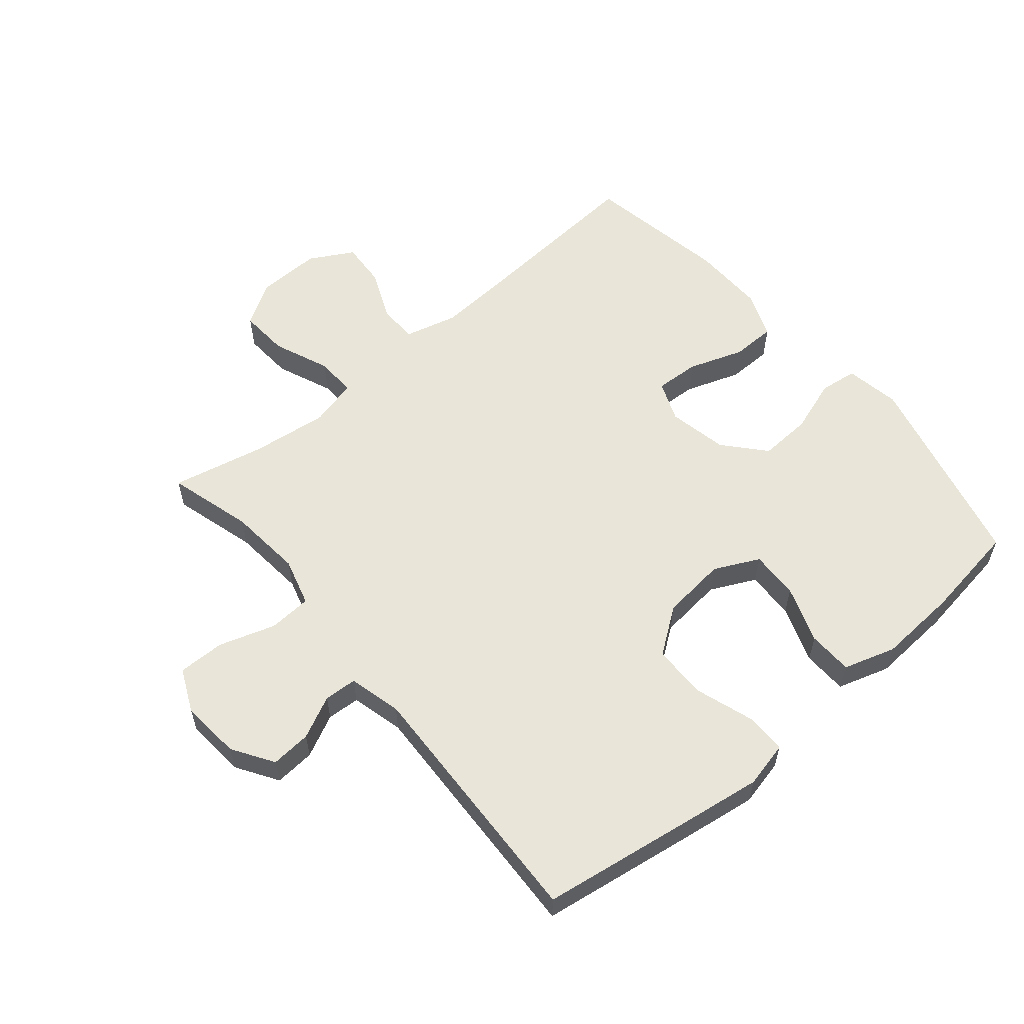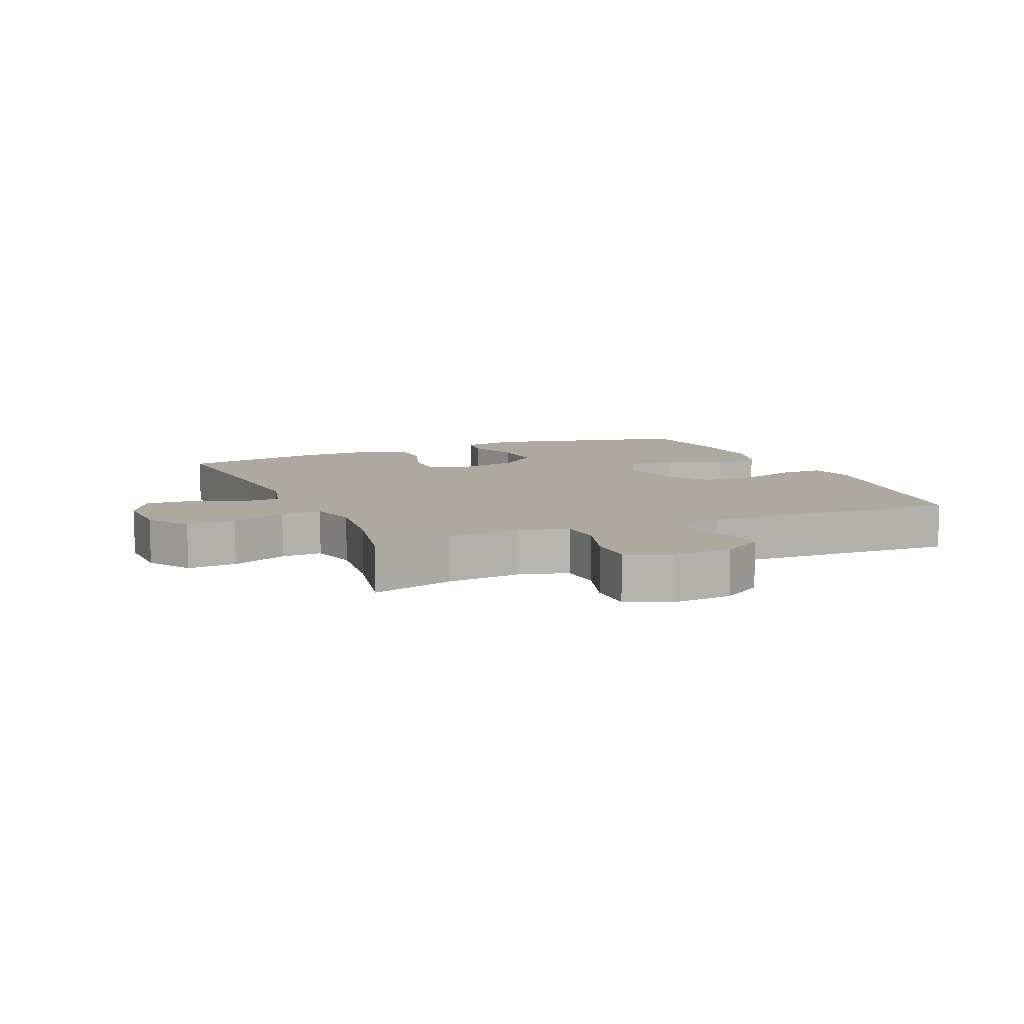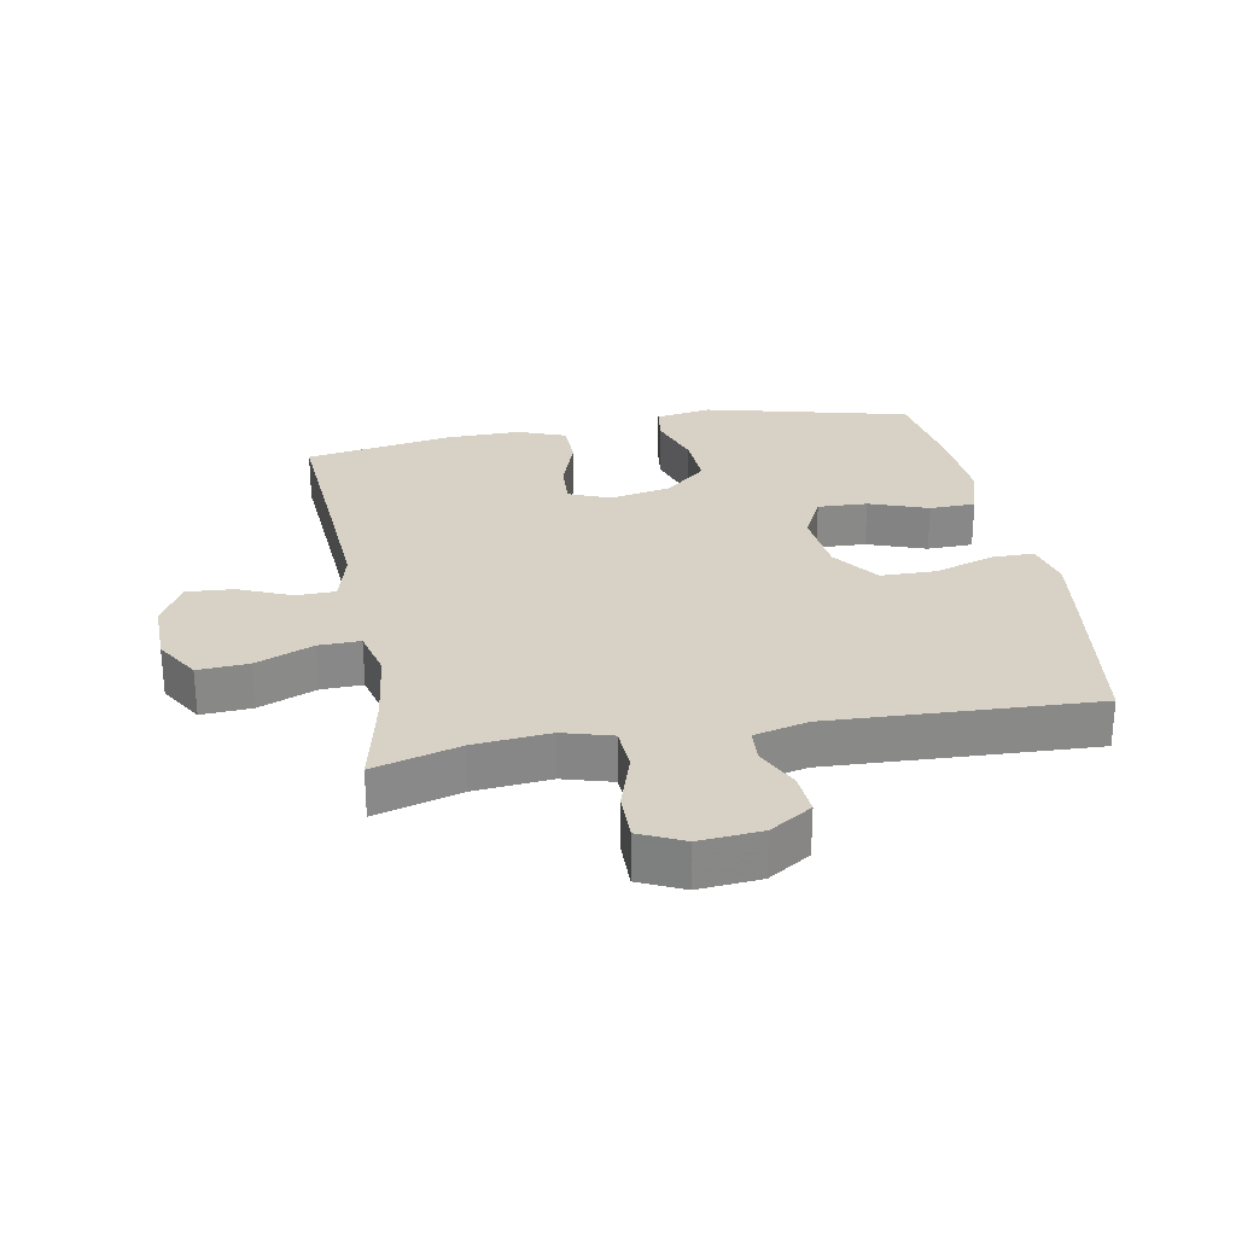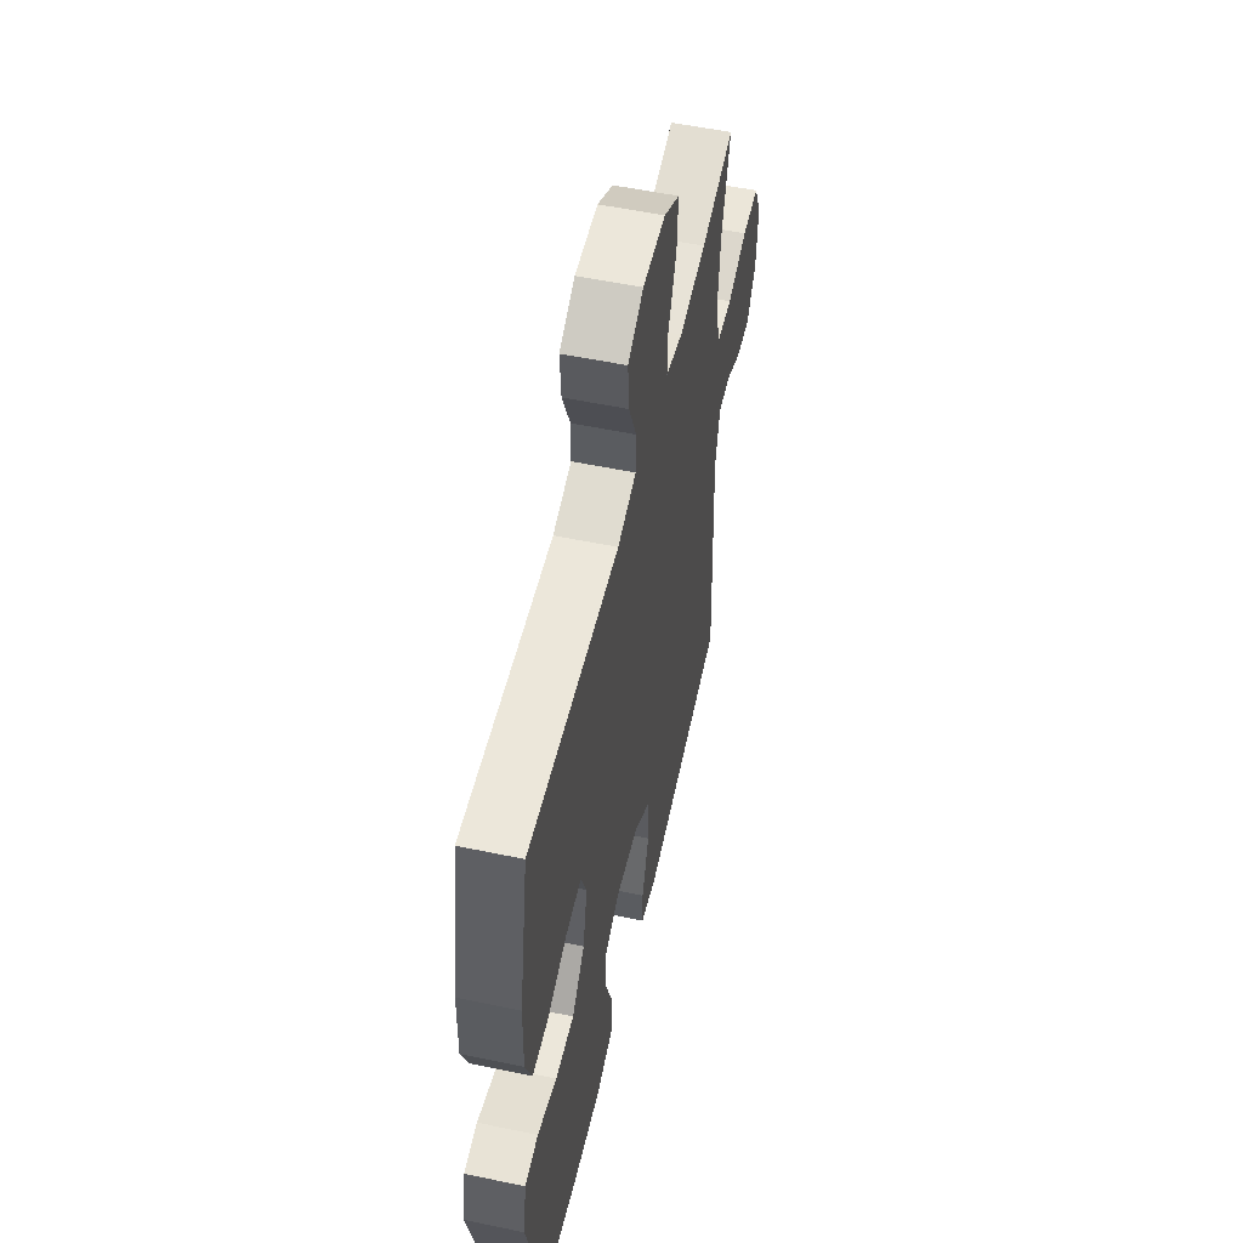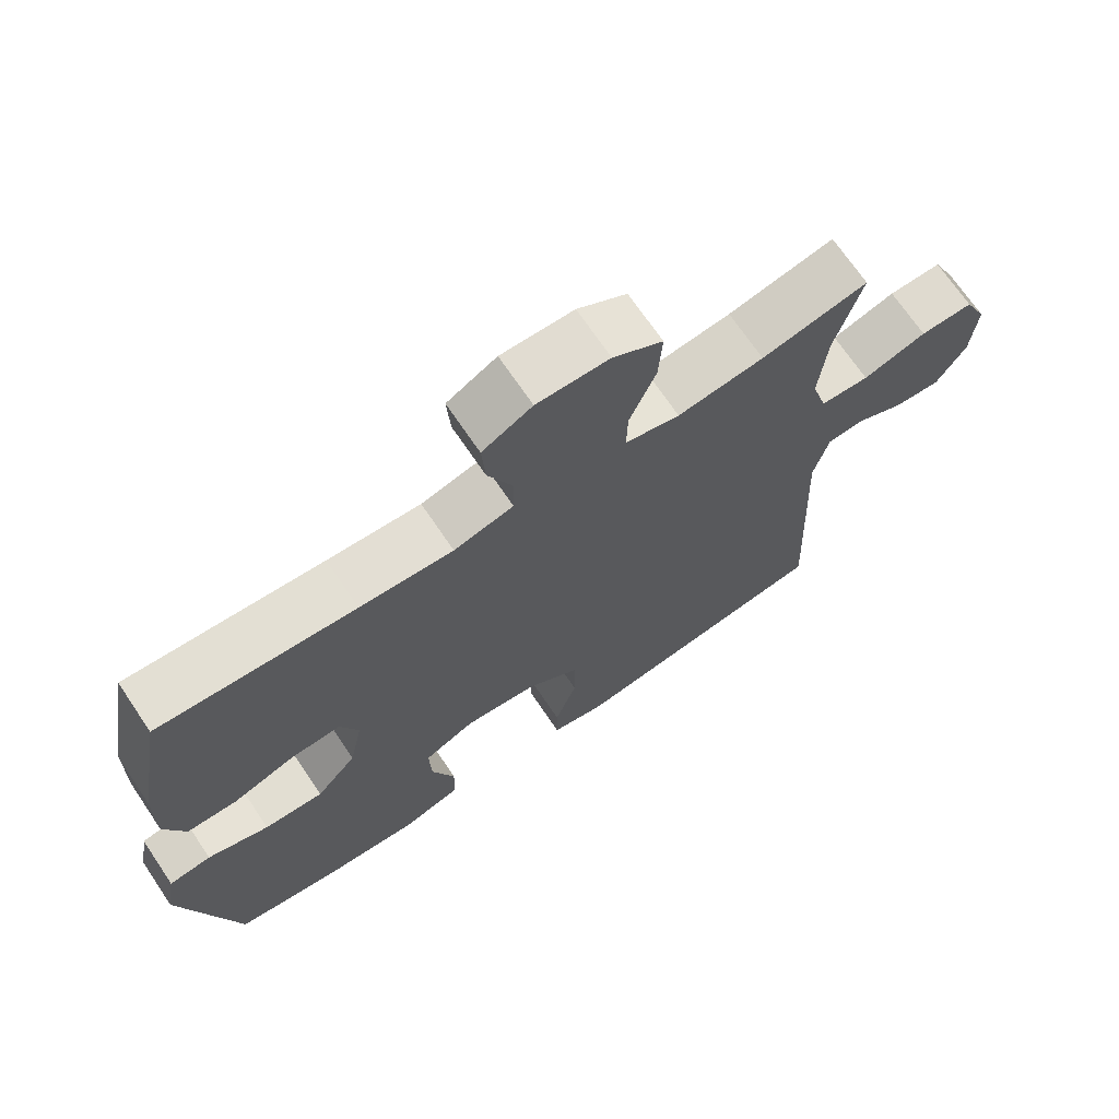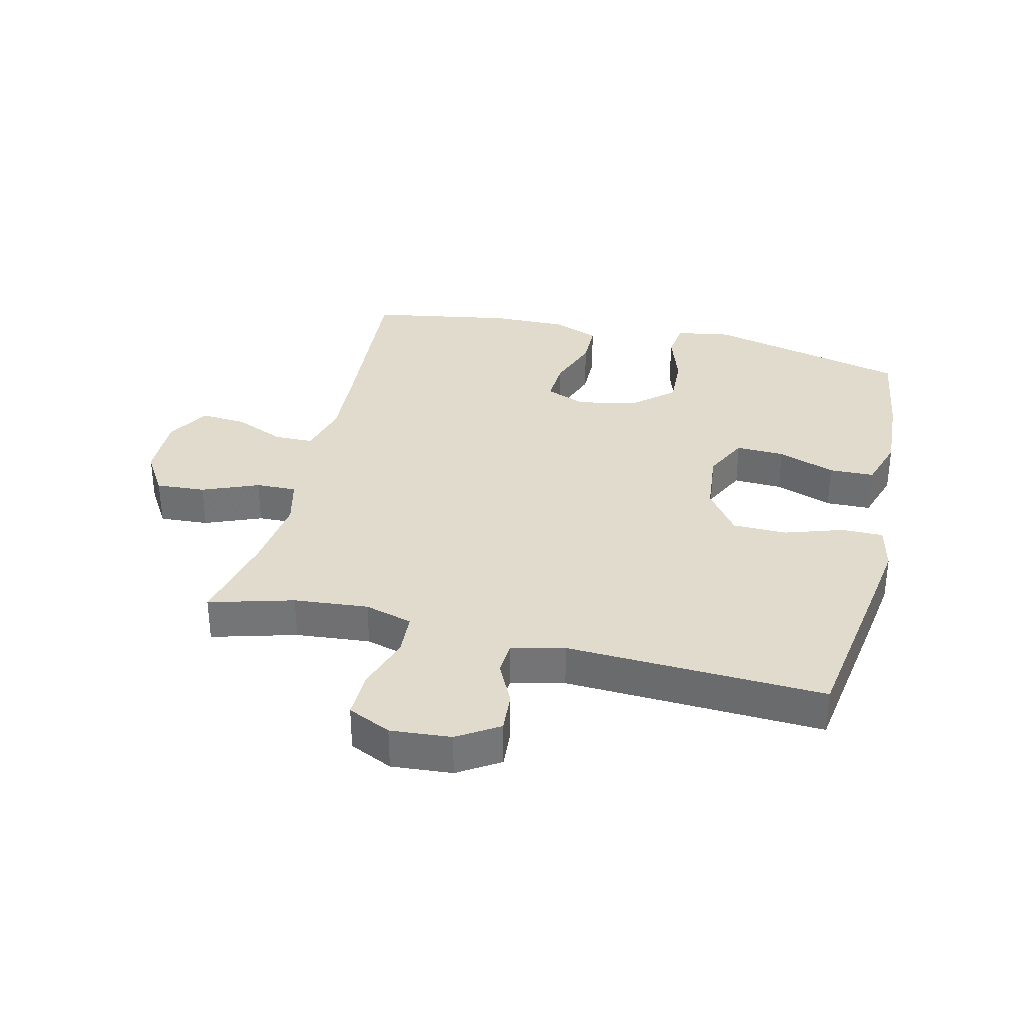
<metadata>
{"format":"obj","ext":"obj","renderer":"f3d","projection":"perspective","resolution":1024,"background":"white","views":[{"elev":58.1,"azim":139.9,"up":"+Y"},{"elev":9.0,"azim":66.6,"up":"+Y"},{"elev":27.4,"azim":79.7,"up":"+Y"},{"elev":54.1,"azim":-77.4,"up":"+Z"},{"elev":70.0,"azim":-34.0,"up":"+Z"},{"elev":33.8,"azim":103.6,"up":"+Y"}]}
</metadata>
<code>
v -0.5 0.07 -0.5
v -0.579 0.07 -0.177
v -0.564 0.07 -0.089
v -0.504 0.07 -0.081
v -0.417 0.07 -0.11
v -0.333 0.07 -0.114
v -0.276 0.07 -0.049
v -0.257 0.07 0.046
v -0.283 0.07 0.111
v -0.354 0.07 0.107
v -0.442 0.07 0.076
v -0.513 0.07 0.077
v -0.542 0.07 0.152
v -0.54 0.07 0.27
v -0.5 0.07 0.5
v -0.223 0.07 0.48
v -0.092 0.07 0.472
v -0.008 0.07 0.494
v -0.007 0.07 0.556
v -0.042 0.07 0.638
v -0.047 0.07 0.711
v 0.023 0.07 0.75
v 0.125 0.07 0.748
v 0.195 0.07 0.705
v 0.19 0.07 0.626
v 0.153 0.07 0.536
v 0.151 0.07 0.471
v 0.228 0.07 0.452
v 0.35 0.07 0.467
v 0.5 0.07 0.5
v 0.462 0.07 0.365
v 0.451 0.07 0.246
v 0.473 0.07 0.169
v 0.542 0.07 0.165
v 0.632 0.07 0.194
v 0.707 0.07 0.195
v 0.739 0.07 0.126
v 0.731 0.07 0.029
v 0.689 0.07 -0.037
v 0.624 0.07 -0.032
v 0.556 0.07 0.001
v 0.503 0.07 -0.002
v 0.482 0.07 -0.087
v 0.5 0.07 -0.5
v 0.243 0.07 -0.539
v 0.126 0.07 -0.556
v 0.052 0.07 -0.539
v 0.052 0.07 -0.473
v 0.083 0.07 -0.379
v 0.082 0.07 -0.292
v 0.009 0.07 -0.239
v -0.095 0.07 -0.228
v -0.167 0.07 -0.263
v -0.164 0.07 -0.341
v -0.131 0.07 -0.433
v -0.133 0.07 -0.505
v -0.216 0.07 -0.531
v -0.345 0.07 -0.523
v -0.5 0 -0.5
v -0.579 0 -0.177
v -0.564 0 -0.089
v -0.504 0 -0.081
v -0.417 0 -0.11
v -0.333 0 -0.114
v -0.276 0 -0.049
v -0.257 0 0.046
v -0.283 0 0.111
v -0.354 0 0.107
v -0.442 0 0.076
v -0.513 0 0.077
v -0.542 0 0.152
v -0.54 0 0.27
v -0.5 0 0.5
v -0.223 0 0.48
v -0.092 0 0.472
v -0.008 0 0.494
v -0.007 0 0.556
v -0.042 0 0.638
v -0.047 0 0.711
v 0.023 0 0.75
v 0.125 0 0.748
v 0.195 0 0.705
v 0.19 0 0.626
v 0.153 0 0.536
v 0.151 0 0.471
v 0.228 0 0.452
v 0.35 0 0.467
v 0.5 0 0.5
v 0.462 0 0.365
v 0.451 0 0.246
v 0.473 0 0.169
v 0.542 0 0.165
v 0.632 0 0.194
v 0.707 0 0.195
v 0.739 0 0.126
v 0.731 0 0.029
v 0.689 0 -0.037
v 0.624 0 -0.032
v 0.556 0 0.001
v 0.503 0 -0.002
v 0.482 0 -0.087
v 0.5 0 -0.5
v 0.243 0 -0.539
v 0.126 0 -0.556
v 0.052 0 -0.539
v 0.052 0 -0.473
v 0.083 0 -0.379
v 0.082 0 -0.292
v 0.009 0 -0.239
v -0.095 0 -0.228
v -0.167 0 -0.263
v -0.164 0 -0.341
v -0.131 0 -0.433
v -0.133 0 -0.505
v -0.216 0 -0.531
v -0.345 0 -0.523
f 54 55 56 57
f 53 54 57 58
f 46 47 48 49
f 46 49 50
f 43 44 45 46
f 42 43 46 50
f 38 39 40 41
f 38 41 42
f 37 38 42
f 34 35 36 37
f 33 34 37 42
f 32 33 42 50
f 29 30 31
f 28 29 31 32
f 27 28 32 50
f 23 24 25 26
f 19 20 21 22
f 18 19 22 23
f 13 14 15 16
f 13 16 17
f 10 11 12 13
f 9 10 13 17
f 8 9 17 18
f 2 3 4 5
f 2 5 6
f 53 58 1 2
f 52 53 2 6
f 51 52 6 7
f 26 27 50 51
f 18 23 26 51
f 7 8 18 51
f 115 114 113 112
f 116 115 112 111
f 107 106 105 104
f 108 107 104
f 104 103 102 101
f 108 104 101 100
f 99 98 97 96
f 100 99 96
f 100 96 95
f 95 94 93 92
f 100 95 92 91
f 108 100 91 90
f 89 88 87
f 90 89 87 86
f 108 90 86 85
f 84 83 82 81
f 80 79 78 77
f 81 80 77 76
f 74 73 72 71
f 75 74 71
f 71 70 69 68
f 75 71 68 67
f 76 75 67 66
f 63 62 61 60
f 64 63 60
f 60 59 116 111
f 64 60 111 110
f 65 64 110 109
f 109 108 85 84
f 109 84 81 76
f 109 76 66 65
f 1 59 60 2
f 2 60 61 3
f 3 61 62 4
f 4 62 63 5
f 5 63 64 6
f 6 64 65 7
f 7 65 66 8
f 8 66 67 9
f 9 67 68 10
f 10 68 69 11
f 11 69 70 12
f 12 70 71 13
f 13 71 72 14
f 14 72 73 15
f 15 73 74 16
f 16 74 75 17
f 17 75 76 18
f 18 76 77 19
f 19 77 78 20
f 20 78 79 21
f 21 79 80 22
f 22 80 81 23
f 23 81 82 24
f 24 82 83 25
f 25 83 84 26
f 26 84 85 27
f 27 85 86 28
f 28 86 87 29
f 29 87 88 30
f 30 88 89 31
f 31 89 90 32
f 32 90 91 33
f 33 91 92 34
f 34 92 93 35
f 35 93 94 36
f 36 94 95 37
f 37 95 96 38
f 38 96 97 39
f 39 97 98 40
f 40 98 99 41
f 41 99 100 42
f 42 100 101 43
f 43 101 102 44
f 44 102 103 45
f 45 103 104 46
f 46 104 105 47
f 47 105 106 48
f 48 106 107 49
f 49 107 108 50
f 50 108 109 51
f 51 109 110 52
f 52 110 111 53
f 53 111 112 54
f 54 112 113 55
f 55 113 114 56
f 56 114 115 57
f 57 115 116 58
f 58 116 59 1

</code>
